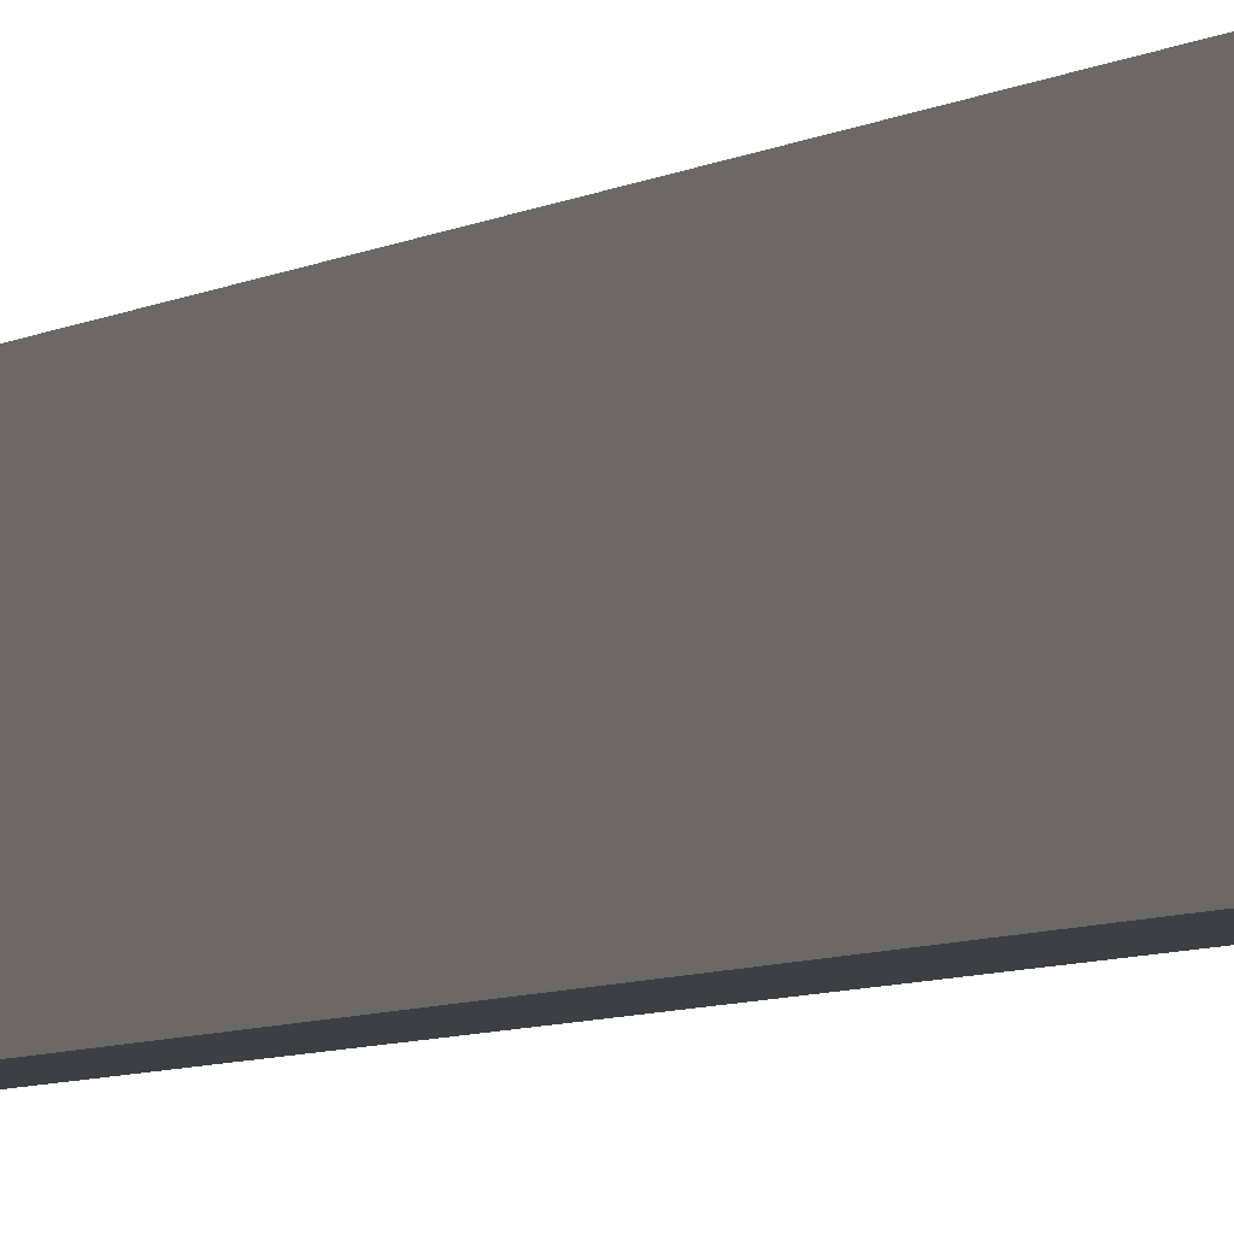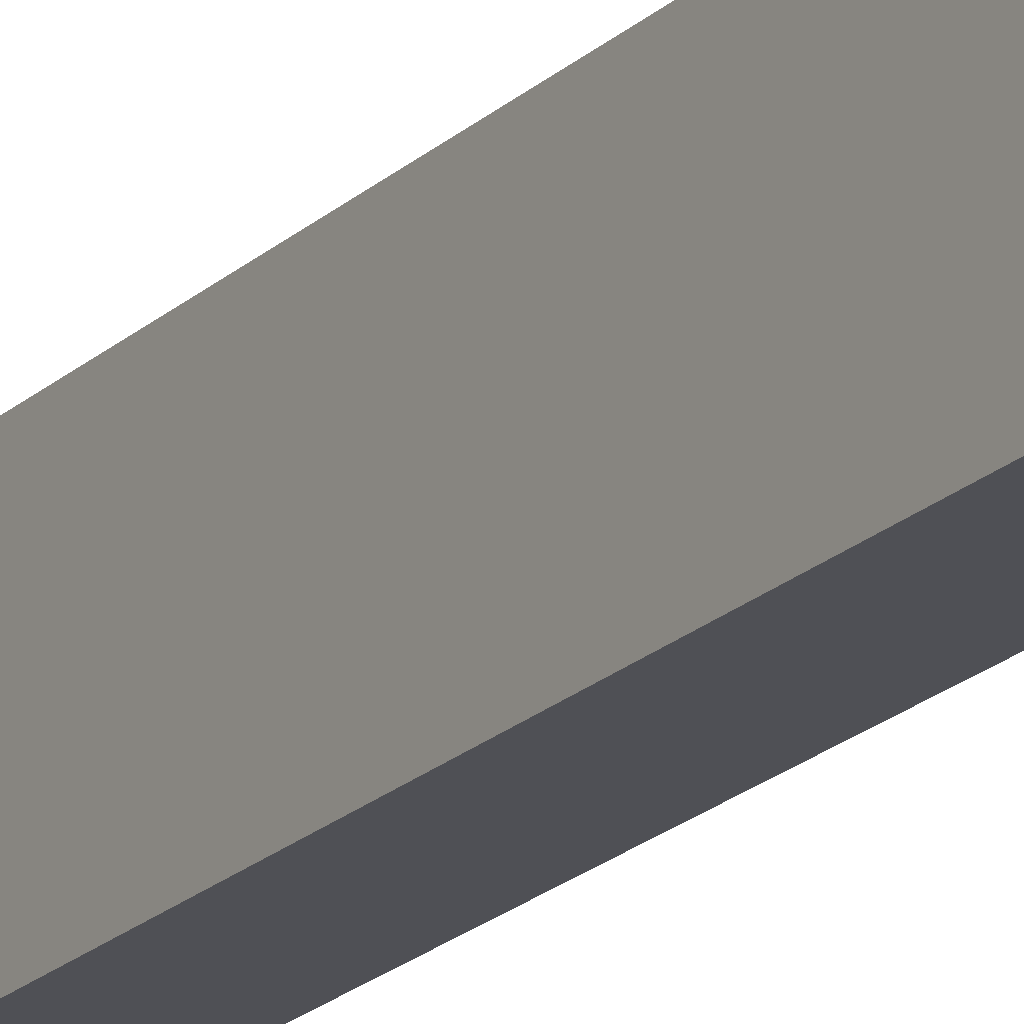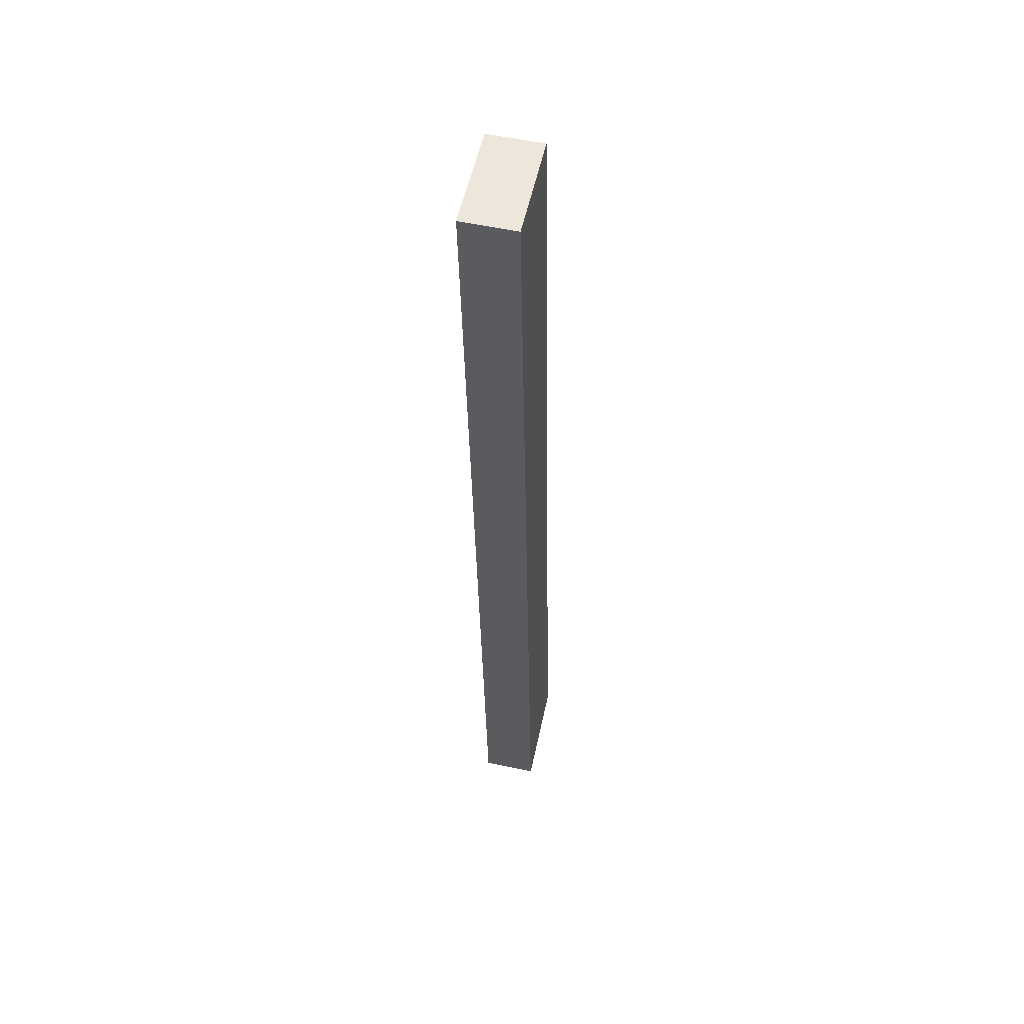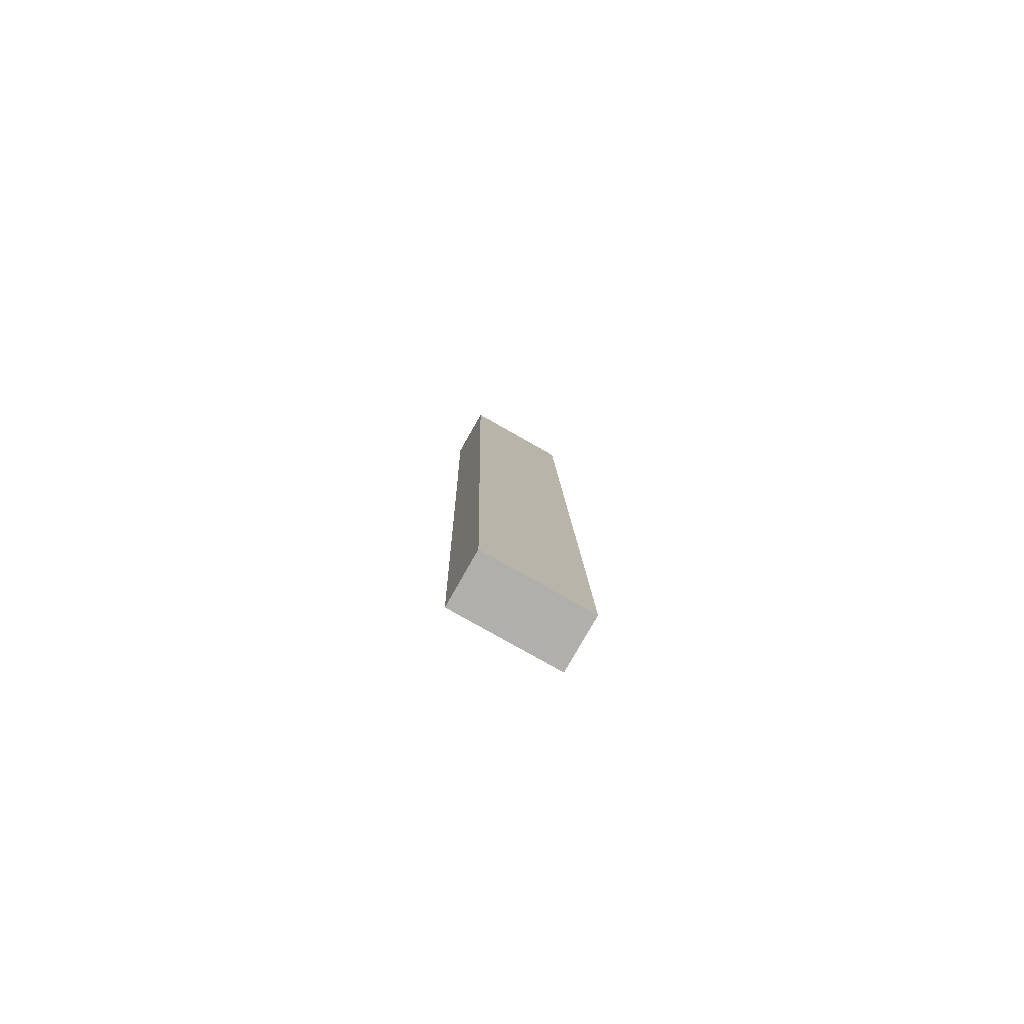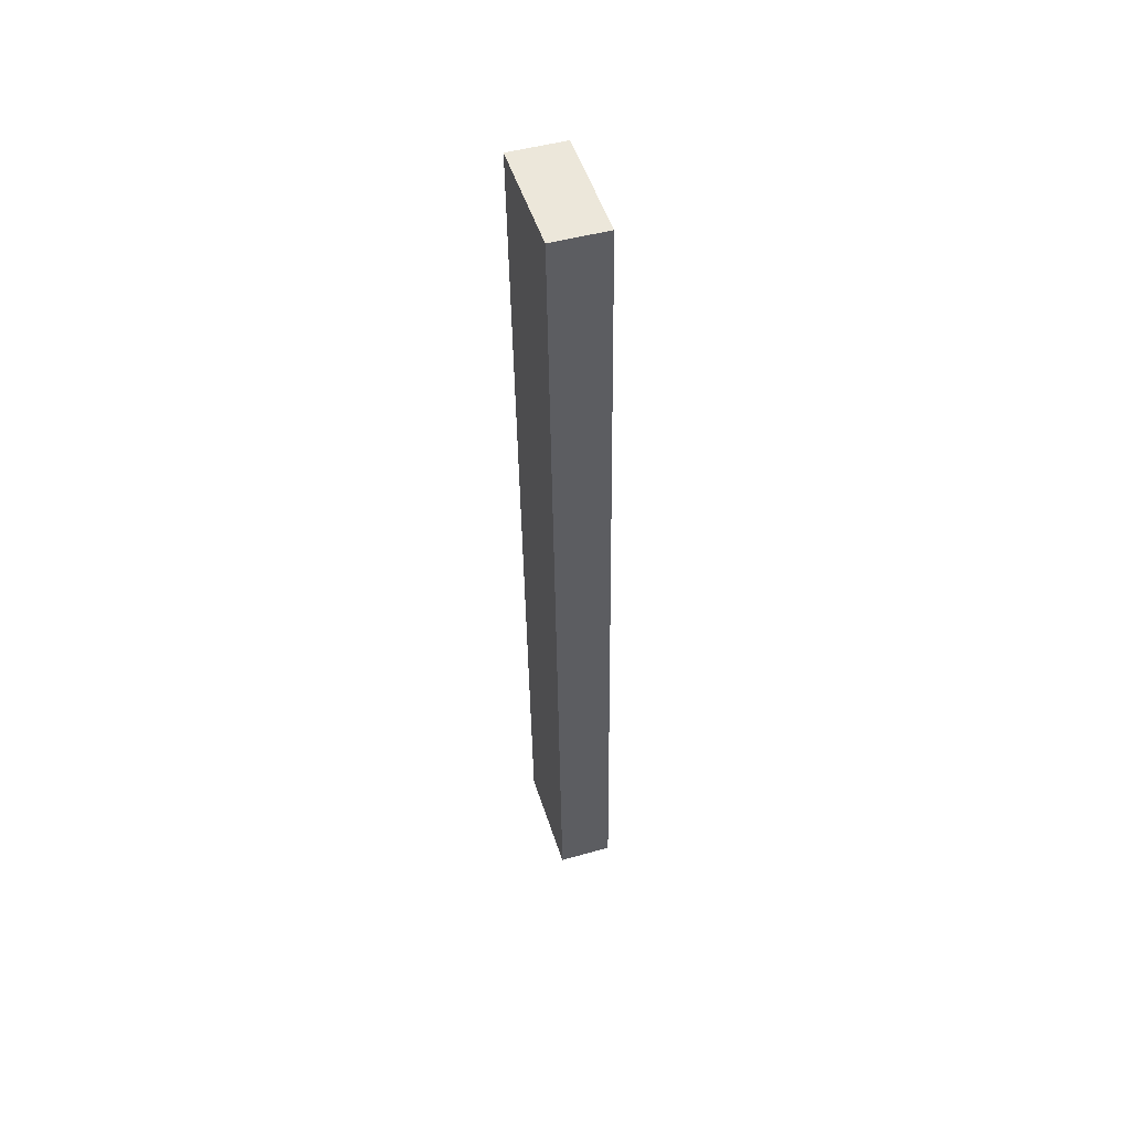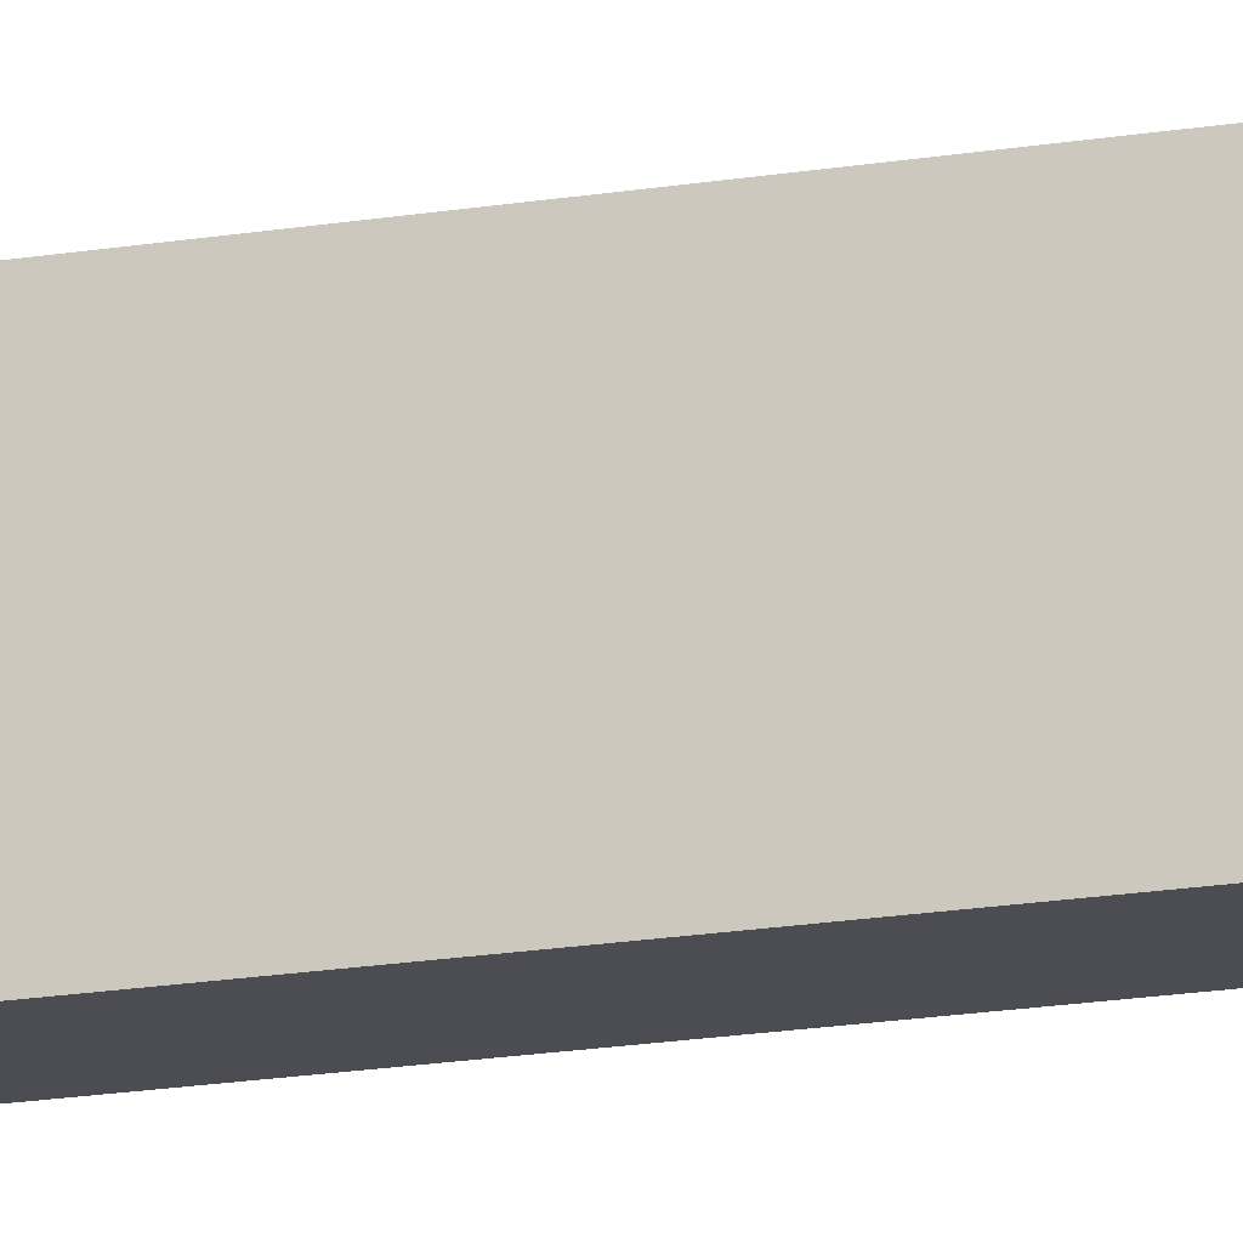
<metadata>
{"format":"obj","ext":"obj","renderer":"f3d","projection":"perspective","resolution":1024,"background":"white","views":[{"elev":-4.3,"azim":-24.3,"up":"+Y"},{"elev":-20.2,"azim":-31.6,"up":"+Y"},{"elev":53.3,"azim":-165.7,"up":"+Z"},{"elev":-79.8,"azim":-117.2,"up":"+Z"},{"elev":51.5,"azim":164.5,"up":"+Z"},{"elev":-18.6,"azim":-73.0,"up":"+Y"}]}
</metadata>
<code>
v 3.028 -0.7108 -2.622
v 3.026 -0.6598 -2.622
v 3.033 -0.6553 -2.182
v 3.035 -0.7064 -2.181
v 3.007 -0.6564 -2.182
v 3.001 -0.6608 -2.623
v 3.003 -0.7119 -2.623
v 3.01 -0.7075 -2.182
v 3.033 -0.6553 -2.182
v 3.007 -0.6564 -2.182
v 3.01 -0.7075 -2.182
v 3.035 -0.7064 -2.181
v 3.003 -0.7119 -2.623
v 3.001 -0.6608 -2.623
v 3.026 -0.6598 -2.622
v 3.028 -0.7108 -2.622
v 3.01 -0.7075 -2.182
v 3.003 -0.7119 -2.623
v 3.028 -0.7108 -2.622
v 3.035 -0.7064 -2.181
v 3.026 -0.6598 -2.622
v 3.001 -0.6608 -2.623
v 3.007 -0.6564 -2.182
v 3.033 -0.6553 -2.182
f 1 2 3
f 1 3 4
f 5 6 7
f 5 7 8
f 9 10 11
f 9 11 12
f 13 14 15
f 13 15 16
f 17 18 19
f 17 19 20
f 21 22 23
f 21 23 24

</code>
